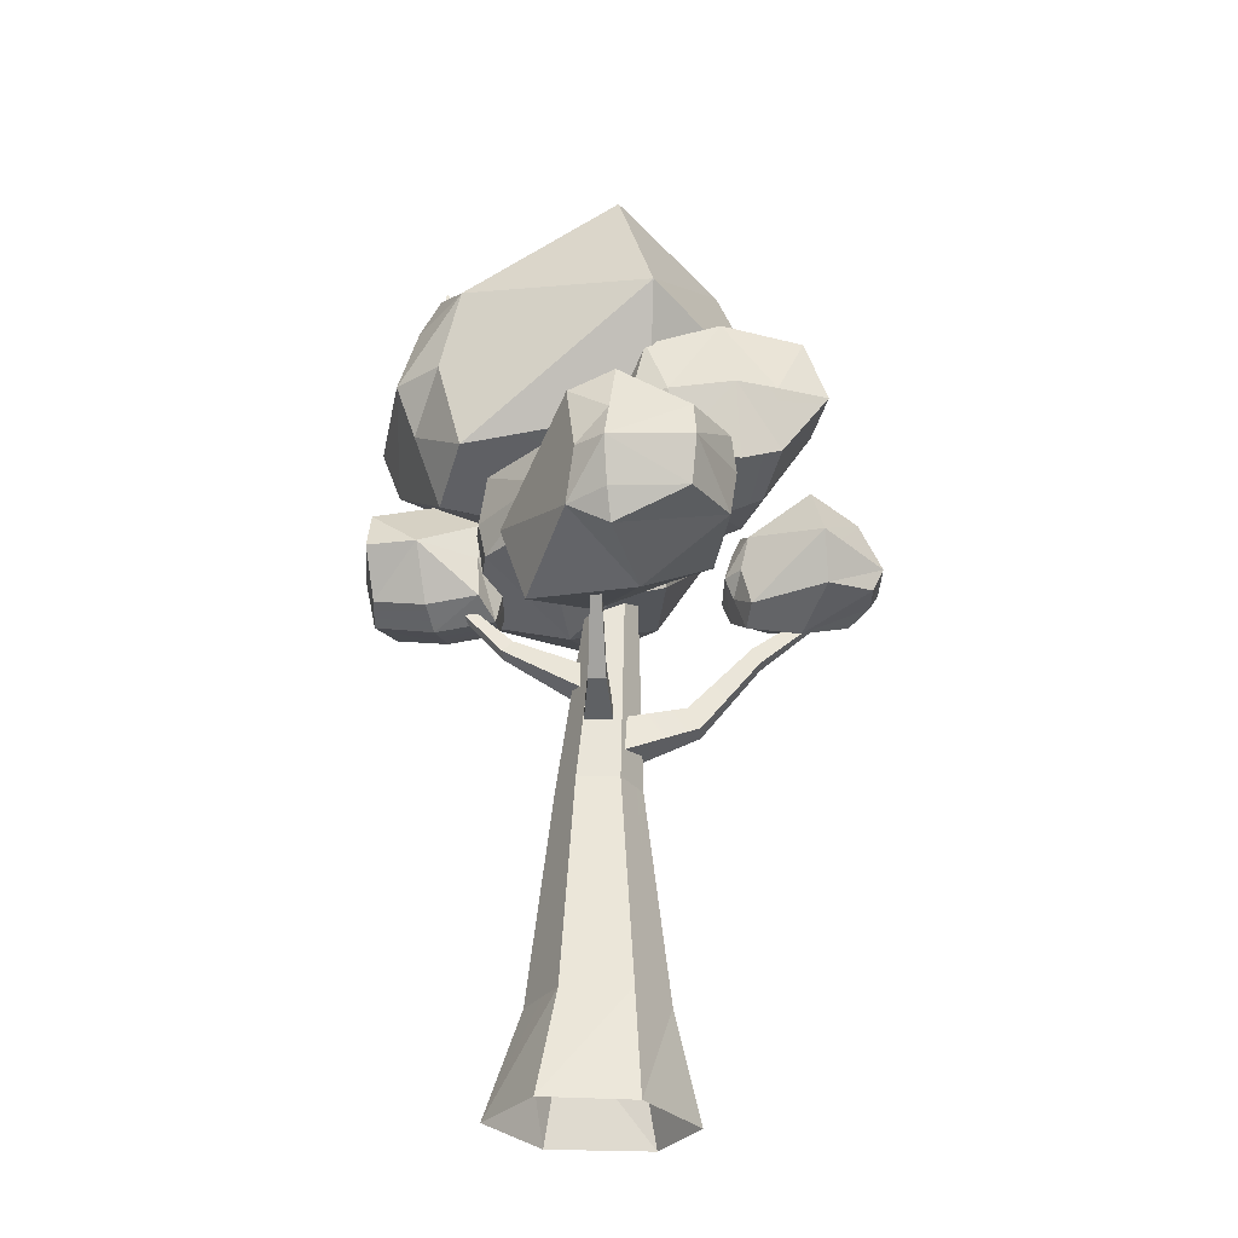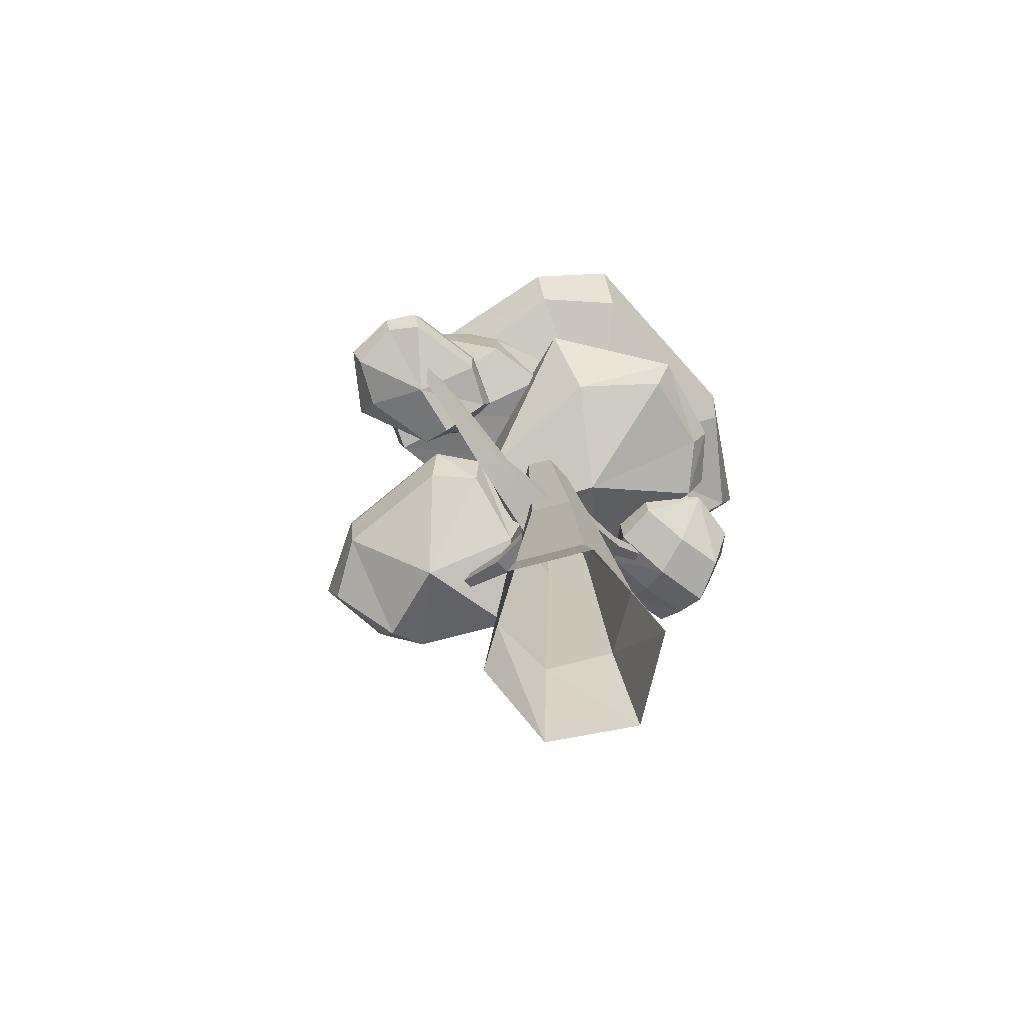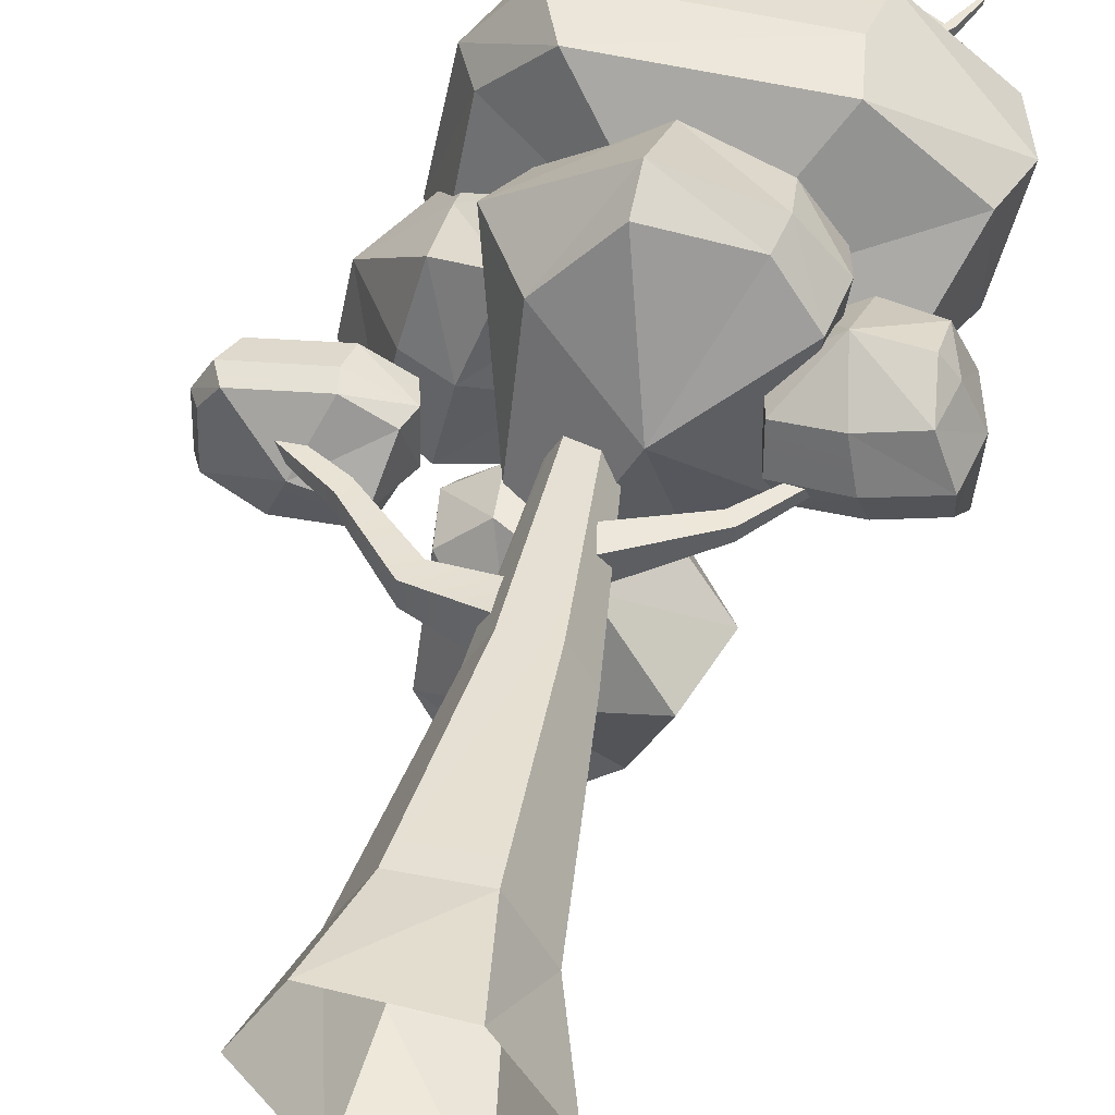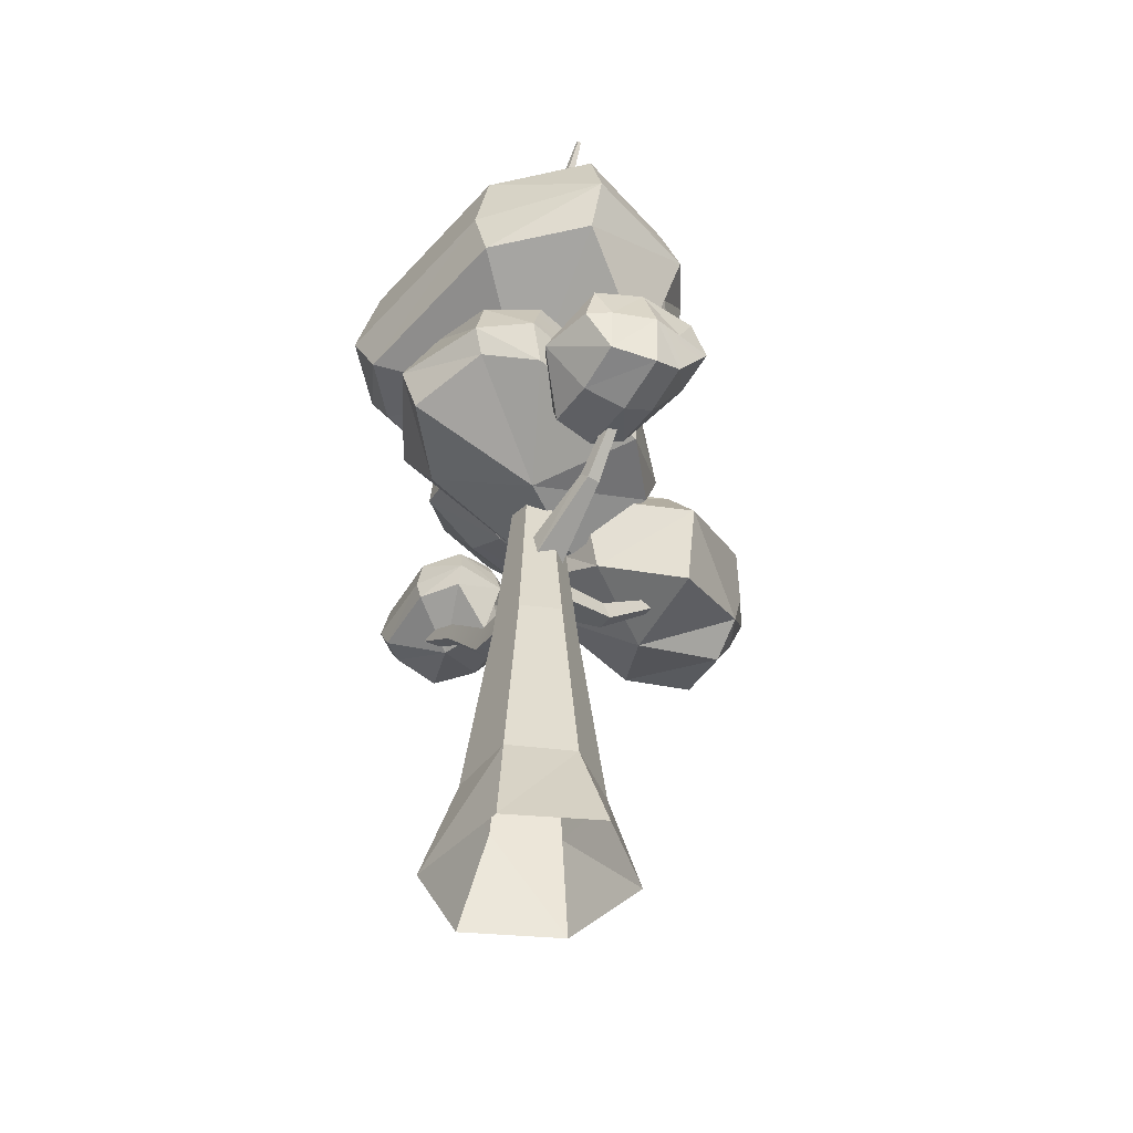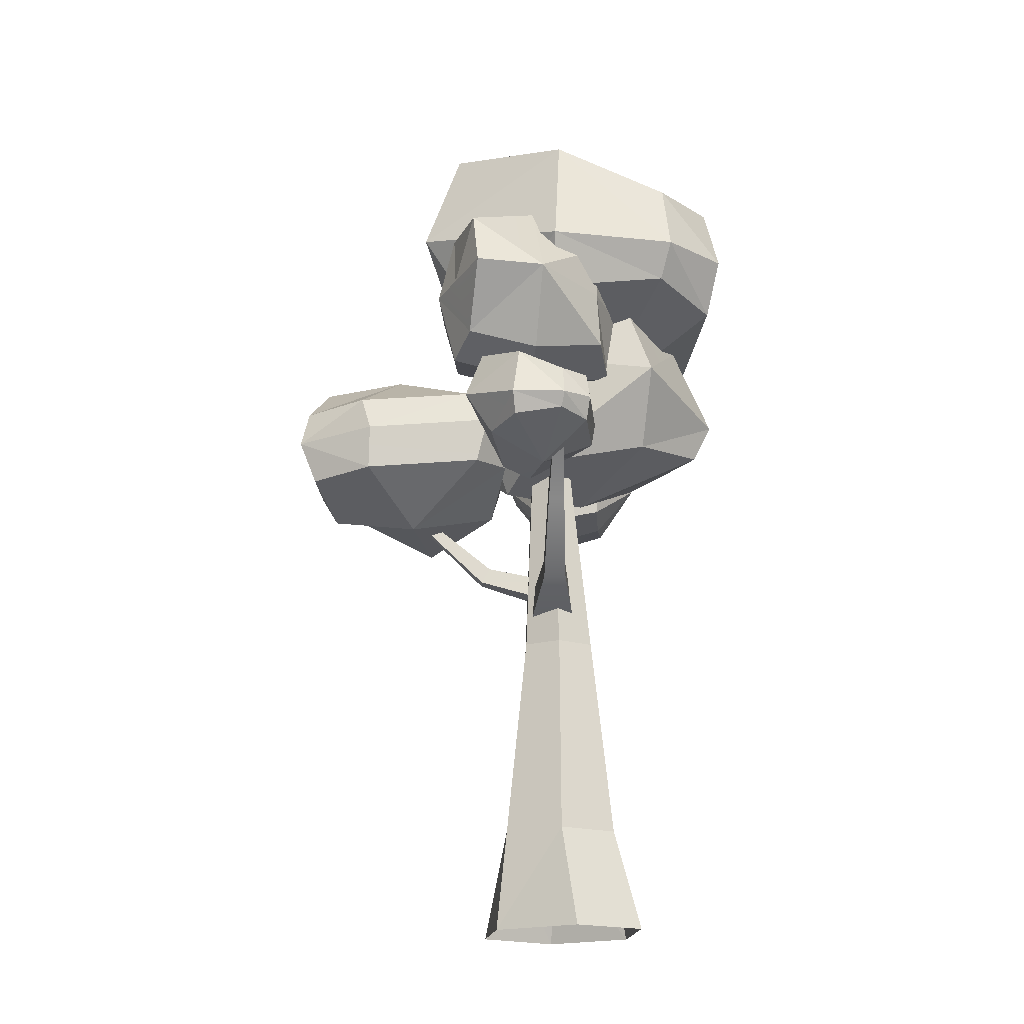
<metadata>
{"format":"obj","ext":"obj","renderer":"f3d","projection":"perspective","resolution":1024,"background":"white","views":[{"elev":-28.8,"azim":-179.0,"up":"+Y"},{"elev":-71.9,"azim":-45.0,"up":"+Y"},{"elev":43.6,"azim":12.9,"up":"+Z"},{"elev":-49.6,"azim":52.6,"up":"+Y"},{"elev":-18.3,"azim":-91.1,"up":"+Y"}]}
</metadata>
<code>
v 0.5193 -0 -0.02882
v 0.2641 -0 -0.4085
v -0.2002 -0 -0.3508
v -0.4683 0 0.07361
v -0.2634 0 0.4286
v 0.26 0 0.3838
v 0.3399 0.5375 -0
v 0.1699 0.5375 -0.2944
v -0.1699 0.5375 -0.2944
v -0.3399 0.5375 0
v -0.1699 0.5375 0.2944
v 0.1699 0.5375 0.2944
v 0.2113 1.613 -0
v 0.1057 1.613 -0.183
v -0.1057 1.613 -0.183
v -0.2113 1.613 -0
v -0.1057 1.613 0.183
v 0.1057 1.613 0.183
v -0.06629 3.527 -0.06806
v -0.09243 3.529 -0.1133
v -0.1447 3.511 -0.113
v -0.1702 3.511 -0.06884
v -0.1444 3.529 -0.02338
v -0.09209 3.527 -0.02338
v 0.1246 2.459 -1.243
v 0.326 2.258 -0.7399
v 0.01165 2.397 -0.3834
v -0.06519 2.482 -1.365
v -0.2072 2.265 -0.8331
v -0.3537 2.59 -0.3082
v -0.4436 2.471 -1.387
v -0.6209 2.5 -1.077
v -0.5546 2.567 -0.4713
v 0.2294 2.992 -0.7099
v 0.03173 2.993 -0.3593
v -0.07448 2.877 -1.408
v -0.215 3.159 -0.9231
v -0.3513 2.925 -0.3518
v -0.4529 2.866 -1.429
v -0.6302 2.895 -1.12
v -0.5639 2.962 -0.514
v 0.08435 2.715 -1.333
v 0.4542 2.655 -0.6935
v 0.05282 2.834 -0.2582
v -0.3694 2.819 -0.2736
v -0.5857 2.799 -0.4135
v -0.6544 2.726 -1.072
v -0.4656 2.687 -1.473
v -0.05291 2.699 -1.455
v -0.0814 2.339 -1.282
v -0.1036 3.121 -1.344
v 0.1234 3.036 -1.294
v 1.019 3.042 0.4085
v 0.7618 3.173 0.3554
v 0.5827 3.044 0.3403
v 1.088 2.83 0.353
v 0.7282 2.817 0.5035
v 0.4678 2.83 0.2854
v 1.038 2.614 0.3237
v 0.7764 2.577 0.2911
v 0.513 2.614 0.2664
v 0.8455 3.2 -0.01376
v 0.5862 3.071 -0.05624
v 1.172 2.856 -0.01626
v 0.8996 2.87 -0.2525
v 0.6059 2.857 -0.09071
v 1.122 2.641 -0.04554
v 0.8601 2.604 -0.07814
v 0.5967 2.641 -0.1028
v 1.114 3.111 0.1655
v 0.8067 3.26 0.1543
v 0.5065 3.111 0.1109
v 0.4671 2.843 0.07785
v 0.5201 2.575 0.05314
v 0.8253 2.529 0.07552
v 1.128 2.575 0.1078
v 1.185 2.843 0.1424
v 1.007 2.822 0.4595
v 1.152 2.869 -0.2129
v 1.141 3.081 -0.1303
v -0.7314 2.831 -0.3155
v -1.035 2.997 -0.4452
v -1.275 2.928 -0.2494
v -0.6569 2.806 -0.1936
v -0.9818 2.978 -0.1038
v -1.339 2.805 -0.0196
v -0.6463 2.806 0.04864
v -0.8468 2.806 0.1589
v -1.236 2.806 0.1106
v -1.106 2.531 -0.3954
v -1.33 2.551 -0.2719
v -0.6569 2.551 -0.1936
v -0.9859 2.403 -0.1123
v -1.334 2.589 -0.02611
v -0.6463 2.551 0.04864
v -0.8468 2.551 0.1589
v -1.236 2.551 0.1106
v -0.6919 2.661 -0.2931
v -1.091 2.749 -0.5339
v -1.384 2.66 -0.2837
v -1.377 2.662 -0.01345
v -1.289 2.662 0.1263
v -0.8659 2.662 0.1768
v -0.6067 2.662 0.05998
v -0.6149 2.662 -0.2041
v -0.7001 2.902 -0.1816
v -0.7144 2.4 -0.1794
v -0.7383 2.461 -0.3235
v -0.07774 1.996 -0.02734
v -0.07774 1.894 -0.09163
v 0.07789 1.894 -0.09163
v 0.07789 1.996 -0.02734
v -0.04325 2.078 -0.3931
v -0.04325 1.998 -0.4388
v 0.0434 1.998 -0.4388
v 0.0434 2.078 -0.3931
v -0.01553 2.521 -0.9298
v -0.01553 2.497 -0.9495
v 0.01568 2.497 -0.9495
v 0.01568 2.521 -0.9298
v 0.6462 4.205 0.4194
v 0.5958 4.254 0.4194
v 0.5958 4.254 0.349
v 0.6462 4.205 0.349
v 0.6836 4.454 0.411
v 0.632 4.478 0.411
v 0.632 4.478 0.3574
v 0.6836 4.454 0.3574
v 0.8005 4.611 0.4035
v 0.763 4.624 0.4035
v 0.763 4.624 0.3649
v 0.8005 4.611 0.3649
v 0.8738 4.809 0.3938
v 0.8578 4.82 0.3938
v 0.8578 4.82 0.3745
v 0.8738 4.809 0.3745
v 0.7316 4.589 0.4053
v 0.7724 4.573 0.4053
v 0.7724 4.573 0.3631
v 0.7316 4.589 0.3631
v 0.6845 4.697 0.3929
v 0.6845 4.697 0.3755
v 0.6703 4.681 0.3747
v 0.6703 4.681 0.3937
v -0.1243 2.186 -0.08721
v 0.02154 2.092 -0.104
v 0.02746 2.07 0.06867
v -0.1184 2.164 0.08547
v 0.429 2.424 -0.02294
v 0.4769 2.364 -0.03205
v 0.4793 2.355 0.04017
v 0.4315 2.415 0.04928
v 0.8067 2.785 0.02528
v 0.8113 2.742 0.01978
v 0.8127 2.737 0.06116
v 0.8081 2.779 0.06667
v 0.09524 1.913 0.0869
v -0.08738 1.756 0.0869
v -0.08738 1.756 -0.1542
v -0.4261 2.014 0.02518
v -0.4881 1.906 0.02518
v -0.4881 1.906 -0.0925
v -0.4261 2.014 -0.0925
v -0.7463 2.343 0.008672
v -0.7828 2.263 0.008672
v -0.7828 2.263 -0.07599
v -0.7463 2.343 -0.07599
v -1.155 2.617 -0.01246
v -1.182 2.584 -0.01246
v -1.182 2.584 -0.05485
v -1.155 2.617 -0.05485
v 0.04007 1.913 -0.1542
v 0.7087 4.258 -0.399
v -0.103 4.675 -0.588
v -0.6117 4.502 0.003166
v 0.9473 4.193 -0.1287
v 0.1795 4.627 0.2368
v -0.6714 4.192 0.6024
v 1.08 4.193 0.4684
v 0.63 4.193 0.8303
v -0.3579 4.193 0.8805
v -0.2557 3.499 -0.4335
v -0.7603 3.552 -0.02829
v 0.9473 3.552 -0.1287
v 0.1657 3.178 0.2174
v -0.6624 3.646 0.5841
v 1.08 3.552 0.4684
v 0.63 3.552 0.8303
v -0.3579 3.552 0.8805
v 0.8168 3.83 -0.3607
v -0.2794 4.051 -0.784
v -0.8976 3.825 -0.03426
v -0.7627 3.83 0.6342
v -0.4824 3.83 0.9427
v 0.5904 3.83 0.8829
v 1.183 3.83 0.4792
v 1.047 3.83 -0.1733
v 0.8452 4.435 -0.0801
v 0.8108 3.171 -0.06823
v 0.6882 3.324 -0.4159
v -0.3192 3.294 -0.1984
v -0.4031 3.592 0.3908
v 0.0491 3.469 0.7159
v -0.1417 3.248 -0.3849
v 0.166 3.558 0.1385
v 0.4791 3.247 0.7211
v 0.2748 3.248 -0.5164
v 0.5602 3.248 -0.2189
v 0.6574 3.248 0.4807
v -0.2837 2.753 0.4898
v 0.03598 2.79 0.8236
v -0.1417 2.79 -0.3849
v 0.1532 2.523 0.1496
v 0.4655 2.858 0.7158
v 0.2748 2.79 -0.5164
v 0.5602 2.79 -0.2189
v 0.6574 2.79 0.4807
v -0.2987 2.989 -0.2777
v -0.5316 3.147 0.5285
v 0.04028 2.985 0.9216
v 0.5074 2.989 0.784
v 0.7094 2.989 0.5655
v 0.6001 2.989 -0.194
v 0.2761 2.989 -0.5905
v -0.1797 2.989 -0.453
v -0.1008 3.421 -0.3153
v -0.09022 2.518 -0.2916
v -0.3299 2.627 -0.1827
v -0.2355 3.785 -0.5998
v -0.1805 3.974 -0.2248
v -0.345 3.477 -0.6663
v 0.03707 3.408 -0.2523
v -0.3601 3.166 -0.584
v -0.2751 3.113 -0.2128
v -0.1784 3.166 0.157
v -0.723 4.012 -0.156
v -0.6526 3.826 0.2171
v -0.8876 3.515 -0.5975
v -1.074 3.536 -0.1115
v -0.7091 3.517 0.2073
v -0.9026 3.204 -0.5152
v -0.8177 3.151 -0.144
v -0.7209 3.204 0.2258
v -0.6126 3.884 -0.6097
v -0.4758 4.099 -0.1863
v -0.3863 3.884 0.2427
v -0.3716 3.497 0.34
v -0.4187 3.11 0.284
v -0.5919 3.043 -0.1727
v -0.6977 3.11 -0.5997
v -0.6789 3.497 -0.6944
v -0.1606 3.466 -0.6096
v -1.145 3.535 -0.474
v -1.027 3.84 -0.4994
f 1 8 7
f 2 9 8
f 3 10 9
f 4 11 10
f 5 12 11
f 6 7 12
f 7 14 13
f 8 15 14
f 9 16 15
f 10 17 16
f 11 18 17
f 12 13 18
f 13 20 19
f 14 21 20
f 15 22 21
f 16 23 22
f 17 24 23
f 18 19 24
f 25 50 28
f 26 27 29
f 28 50 31
f 29 30 33
f 52 36 51
f 38 35 37
f 40 37 39
f 41 37 40
f 26 25 43
f 25 49 42
f 27 43 44
f 30 27 45
f 31 32 48
f 28 31 49
f 33 30 46
f 32 33 47
f 49 36 42
f 43 34 44
f 44 38 45
f 47 40 48
f 48 39 49
f 45 41 46
f 46 41 47
f 41 38 37
f 35 34 37
f 51 36 39
f 27 30 29
f 25 26 29
f 50 32 31
f 39 37 51
f 51 37 52
f 52 37 34
f 52 43 42
f 53 78 56
f 54 55 57
f 56 78 59
f 57 58 61
f 80 64 79
f 66 63 65
f 68 65 67
f 69 65 68
f 54 53 71
f 53 56 70
f 55 54 72
f 58 55 73
f 59 60 76
f 56 59 77
f 61 58 74
f 60 61 75
f 70 80 71
f 77 64 70
f 71 62 72
f 72 63 73
f 75 68 76
f 76 67 77
f 73 66 74
f 74 69 75
f 65 62 80
f 69 66 65
f 63 62 65
f 79 64 67
f 55 58 57
f 53 54 57
f 78 57 59
f 67 65 79
f 79 65 80
f 81 106 84
f 82 83 85
f 84 106 87
f 85 86 89
f 108 92 107
f 94 91 93
f 96 93 95
f 97 93 96
f 82 81 99
f 81 105 98
f 83 99 100
f 86 83 101
f 87 88 104
f 84 87 105
f 89 86 102
f 88 89 103
f 105 92 98
f 99 90 100
f 100 94 101
f 103 96 104
f 104 95 105
f 101 97 102
f 102 97 103
f 97 94 93
f 91 90 93
f 107 92 95
f 83 86 85
f 81 82 85
f 106 88 87
f 95 93 107
f 107 93 108
f 108 93 90
f 108 99 98
f 109 113 114
f 110 114 115
f 111 115 116
f 112 116 113
f 113 118 114
f 114 118 115
f 115 120 116
f 116 120 113
f 121 125 126
f 122 126 127
f 123 127 128
f 124 128 125
f 125 137 126
f 126 137 127
f 127 140 128
f 128 139 125
f 129 133 134
f 130 134 135
f 131 135 136
f 132 136 133
f 135 134 133
f 138 130 137
f 144 141 143
f 140 131 139
f 139 132 138
f 130 142 141
f 131 143 142
f 140 144 143
f 137 141 144
f 145 149 150
f 146 150 151
f 147 151 152
f 148 152 149
f 149 153 154
f 150 154 155
f 151 155 156
f 152 156 153
f 157 160 161
f 158 161 162
f 160 165 161
f 161 165 162
f 162 167 163
f 163 167 160
f 164 168 169
f 165 169 170
f 166 170 171
f 167 171 168
f 159 163 172
f 163 160 172
f 1 2 8
f 2 3 9
f 3 4 10
f 4 5 11
f 5 6 12
f 6 1 7
f 7 8 14
f 8 9 15
f 9 10 16
f 10 11 17
f 11 12 18
f 12 7 13
f 13 14 20
f 14 15 21
f 15 16 22
f 16 17 23
f 17 18 24
f 18 13 19
f 33 32 29
f 25 42 43
f 25 28 49
f 27 26 43
f 27 44 45
f 32 47 48
f 31 48 49
f 30 45 46
f 33 46 47
f 36 52 42
f 34 35 44
f 44 35 38
f 40 39 48
f 39 36 49
f 45 38 41
f 41 40 47
f 29 50 25
f 50 29 32
f 52 34 43
f 61 60 57
f 53 70 71
f 56 77 70
f 54 71 72
f 55 72 73
f 60 75 76
f 59 76 77
f 58 73 74
f 61 74 75
f 80 62 71
f 64 80 70
f 62 63 72
f 63 66 73
f 68 67 76
f 67 64 77
f 66 69 74
f 69 68 75
f 57 78 53
f 57 60 59
f 89 88 85
f 81 98 99
f 81 84 105
f 83 82 99
f 83 100 101
f 88 103 104
f 87 104 105
f 86 101 102
f 89 102 103
f 92 108 98
f 90 91 100
f 100 91 94
f 96 95 104
f 95 92 105
f 101 94 97
f 97 96 103
f 85 106 81
f 106 85 88
f 108 90 99
f 114 110 109
f 115 111 110
f 116 112 111
f 113 109 112
f 113 117 118
f 118 119 115
f 115 119 120
f 120 117 113
f 126 122 121
f 127 123 122
f 128 124 123
f 125 121 124
f 125 138 137
f 137 140 127
f 140 139 128
f 139 138 125
f 134 130 129
f 135 131 130
f 136 132 131
f 133 129 132
f 133 136 135
f 138 129 130
f 141 142 143
f 131 132 139
f 132 129 138
f 130 131 142
f 131 140 143
f 140 137 144
f 137 130 141
f 150 146 145
f 151 147 146
f 152 148 147
f 149 145 148
f 154 150 149
f 155 151 150
f 156 152 151
f 153 149 152
f 161 158 157
f 162 159 158
f 160 164 165
f 165 166 162
f 162 166 167
f 167 164 160
f 169 165 164
f 170 166 165
f 171 167 166
f 168 164 167
f 159 162 163
f 160 157 172
f 173 198 176
f 174 175 177
f 176 198 179
f 177 178 181
f 200 184 199
f 186 183 185
f 188 185 187
f 189 185 188
f 174 173 191
f 173 197 190
f 175 191 192
f 178 175 193
f 179 180 196
f 176 179 197
f 181 178 194
f 180 181 195
f 197 184 190
f 191 182 192
f 192 186 193
f 195 188 196
f 196 187 197
f 193 189 194
f 194 189 195
f 189 186 185
f 183 182 185
f 199 184 187
f 175 178 177
f 173 174 177
f 198 180 179
f 187 185 199
f 199 185 200
f 200 185 182
f 200 191 190
f 181 180 177
f 173 190 191
f 173 176 197
f 175 174 191
f 175 192 193
f 180 195 196
f 179 196 197
f 178 193 194
f 181 194 195
f 184 200 190
f 182 183 192
f 192 183 186
f 188 187 196
f 187 184 197
f 193 186 189
f 189 188 195
f 177 198 173
f 198 177 180
f 200 182 191
f 201 226 204
f 204 226 207
f 205 206 209
f 228 212 227
f 214 211 213
f 216 213 215
f 217 213 216
f 202 201 219
f 201 225 218
f 203 219 220
f 206 203 221
f 207 208 224
f 204 207 225
f 209 206 222
f 208 209 223
f 225 212 218
f 219 210 220
f 220 214 221
f 223 216 224
f 224 215 225
f 221 217 222
f 222 217 223
f 217 214 213
f 211 210 213
f 227 212 215
f 203 206 205
f 201 202 205
f 226 208 207
f 215 213 227
f 227 213 228
f 228 213 210
f 228 219 218
f 209 208 205
f 201 218 219
f 201 204 225
f 203 202 219
f 203 220 221
f 208 223 224
f 207 224 225
f 206 221 222
f 209 222 223
f 212 228 218
f 210 211 220
f 220 211 214
f 216 215 224
f 215 212 225
f 221 214 217
f 217 216 223
f 205 226 201
f 226 205 208
f 228 210 219
f 229 252 231
f 231 252 233
f 254 238 253
f 240 237 239
f 242 239 241
f 243 239 242
f 230 229 245
f 229 231 244
f 233 234 250
f 231 233 251
f 234 235 249
f 244 254 245
f 251 238 244
f 245 236 246
f 246 237 247
f 249 242 250
f 250 241 251
f 247 240 248
f 248 243 249
f 239 236 254
f 243 240 239
f 237 236 239
f 253 238 241
f 229 230 232
f 252 232 233
f 241 239 253
f 253 239 254
f 229 244 245
f 231 251 244
f 234 249 250
f 233 250 251
f 235 248 249
f 254 236 245
f 238 254 244
f 236 237 246
f 237 240 247
f 242 241 250
f 241 238 251
f 240 243 248
f 243 242 249
f 232 252 229
f 232 234 233

</code>
